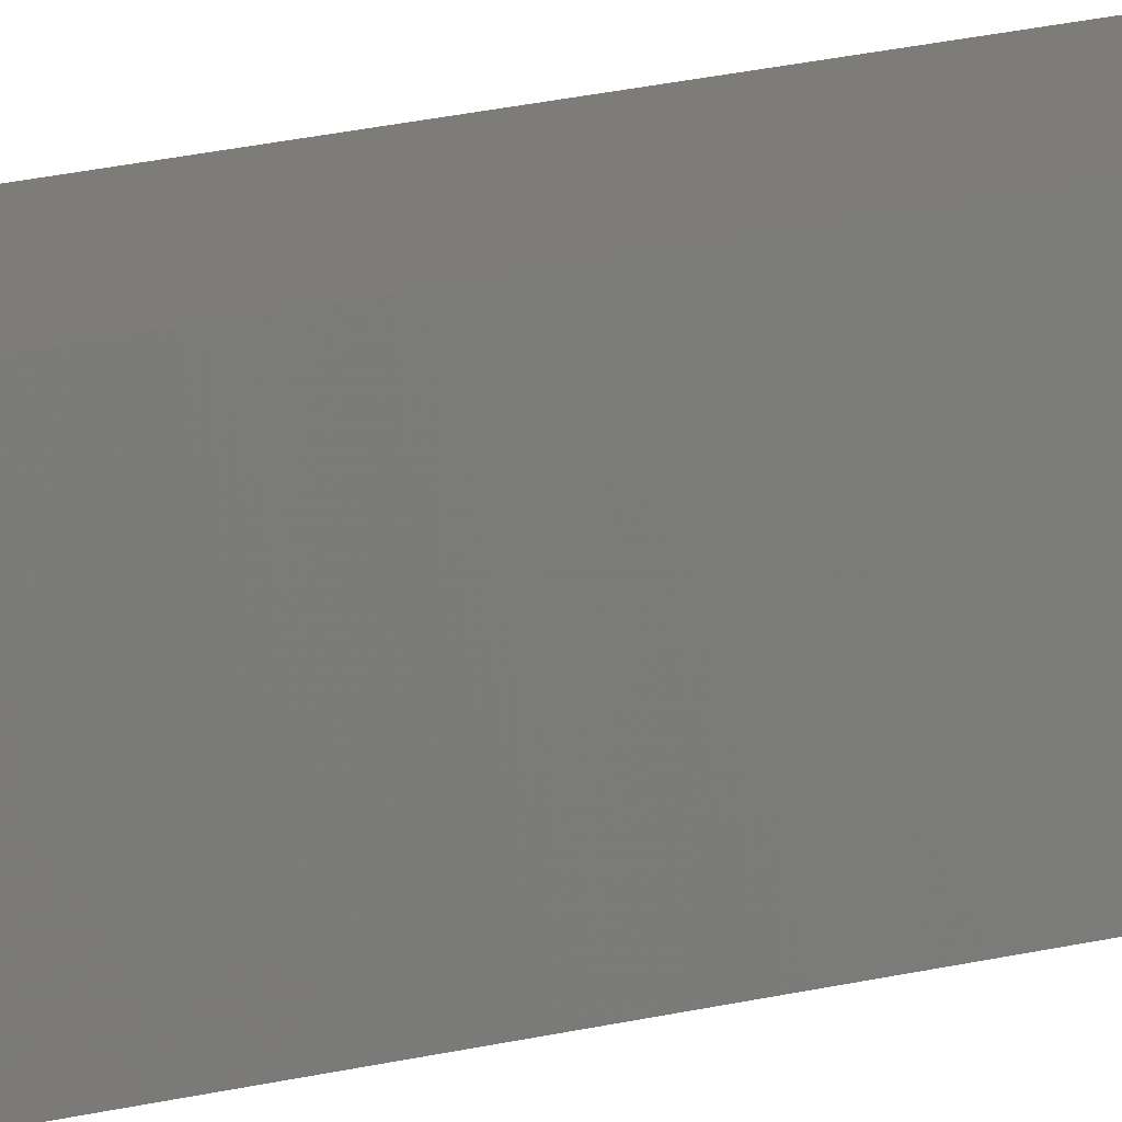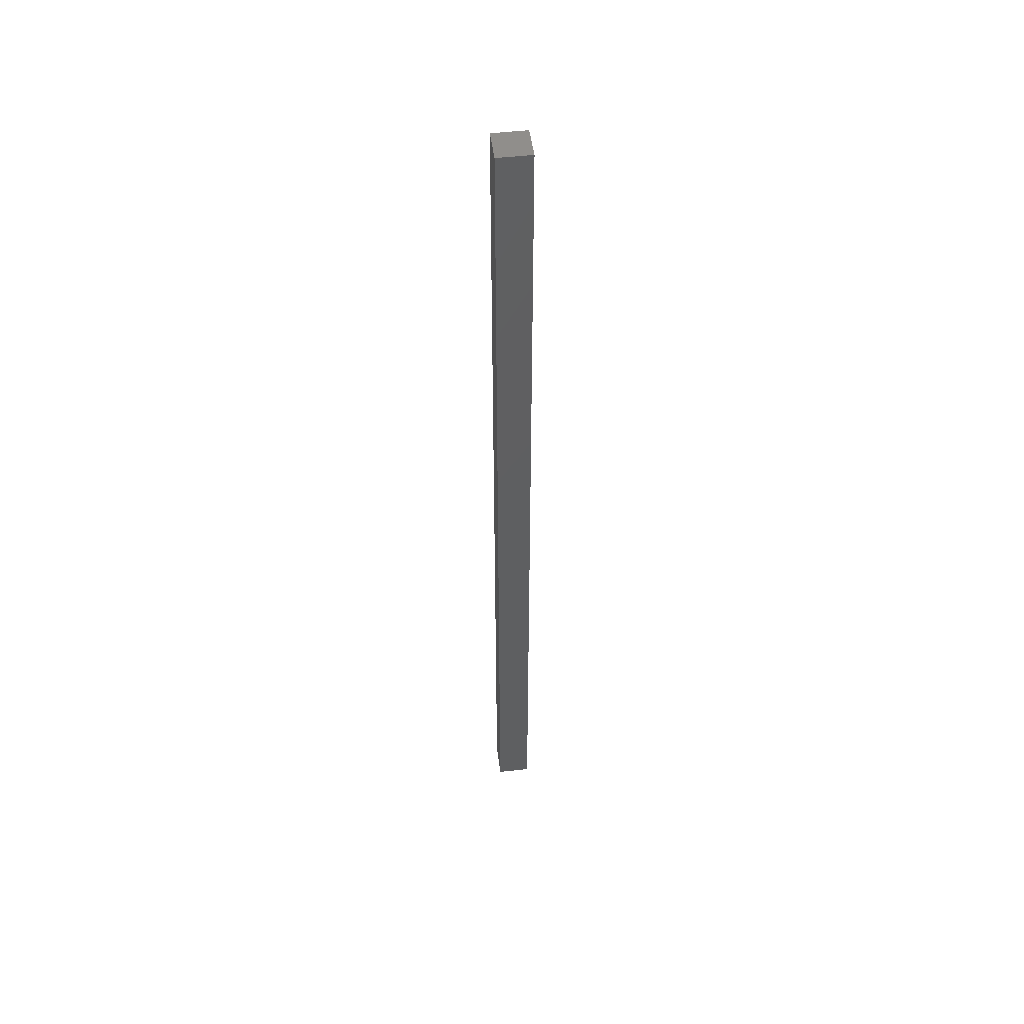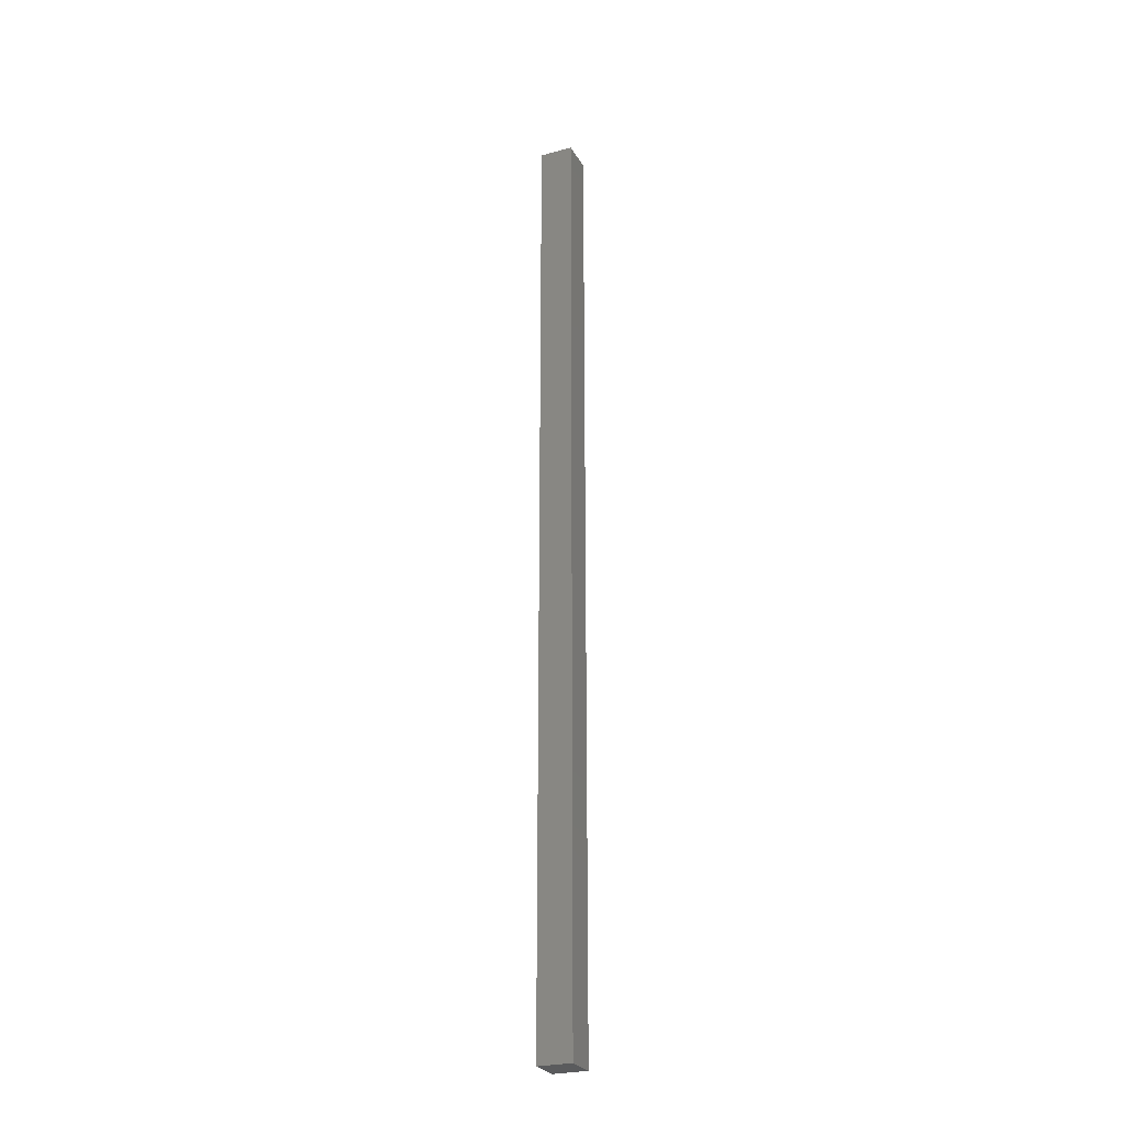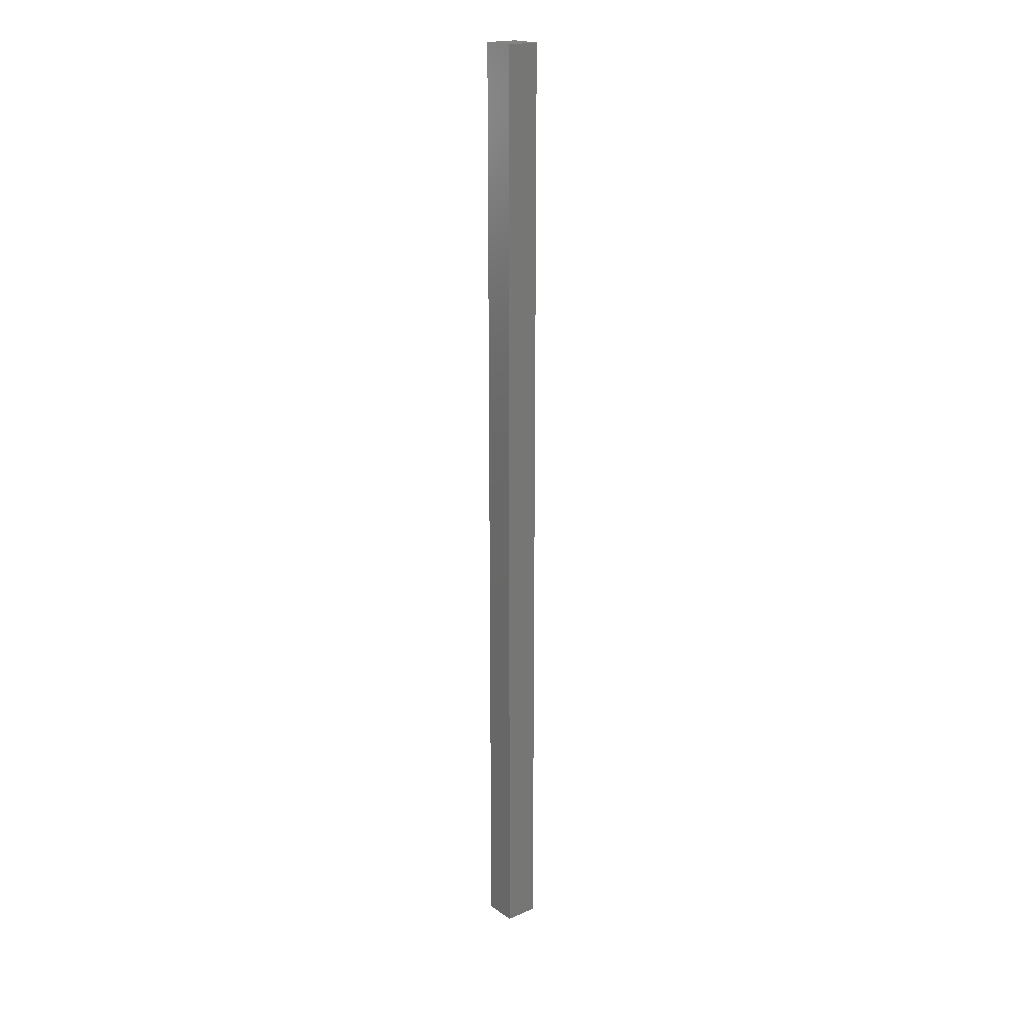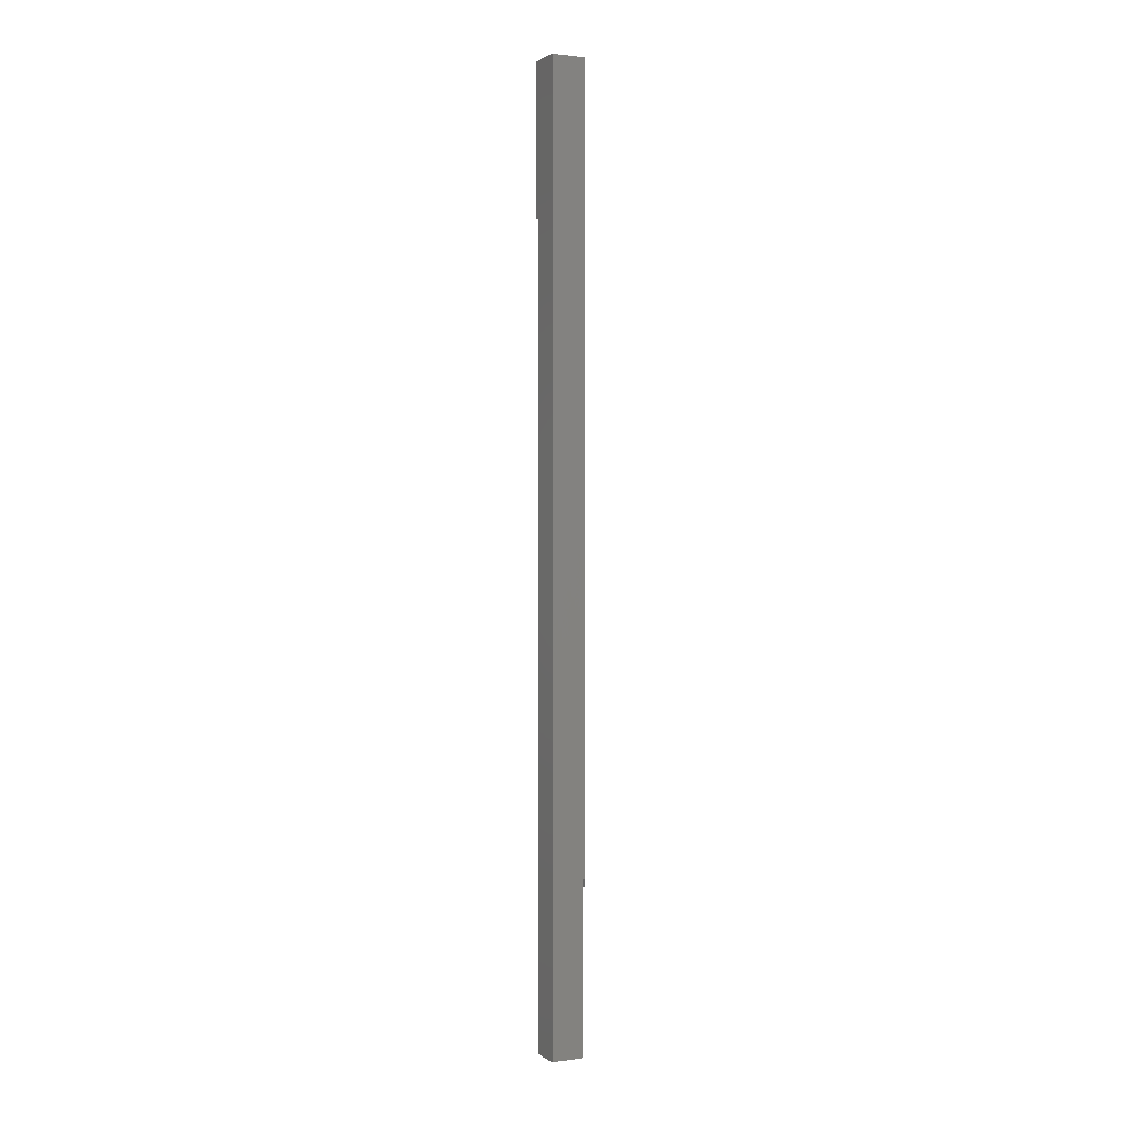
<metadata>
{"format":"stl","ext":"stl","renderer":"f3d","projection":"perspective","resolution":1024,"background":"white","views":[{"elev":9.6,"azim":-134.0,"up":"+Y"},{"elev":49.5,"azim":172.7,"up":"+Z"},{"elev":-26.4,"azim":-66.6,"up":"+Z"},{"elev":19.4,"azim":141.5,"up":"+Z"},{"elev":1.4,"azim":153.9,"up":"+Z"}]}
</metadata>
<code>
# stl→obj: 8 verts, 12 faces
v 15 15 -425
v 15 -15 -425
v -15 15 -425
v -15 -15 -425
v 15 15 425
v -15 15 425
v 15 -15 425
v -15 -15 425
f 1 2 3
f 3 2 4
f 5 1 6
f 6 1 3
f 7 5 8
f 8 5 6
f 2 7 4
f 4 7 8
f 5 7 1
f 1 7 2
f 8 6 4
f 4 6 3

</code>
